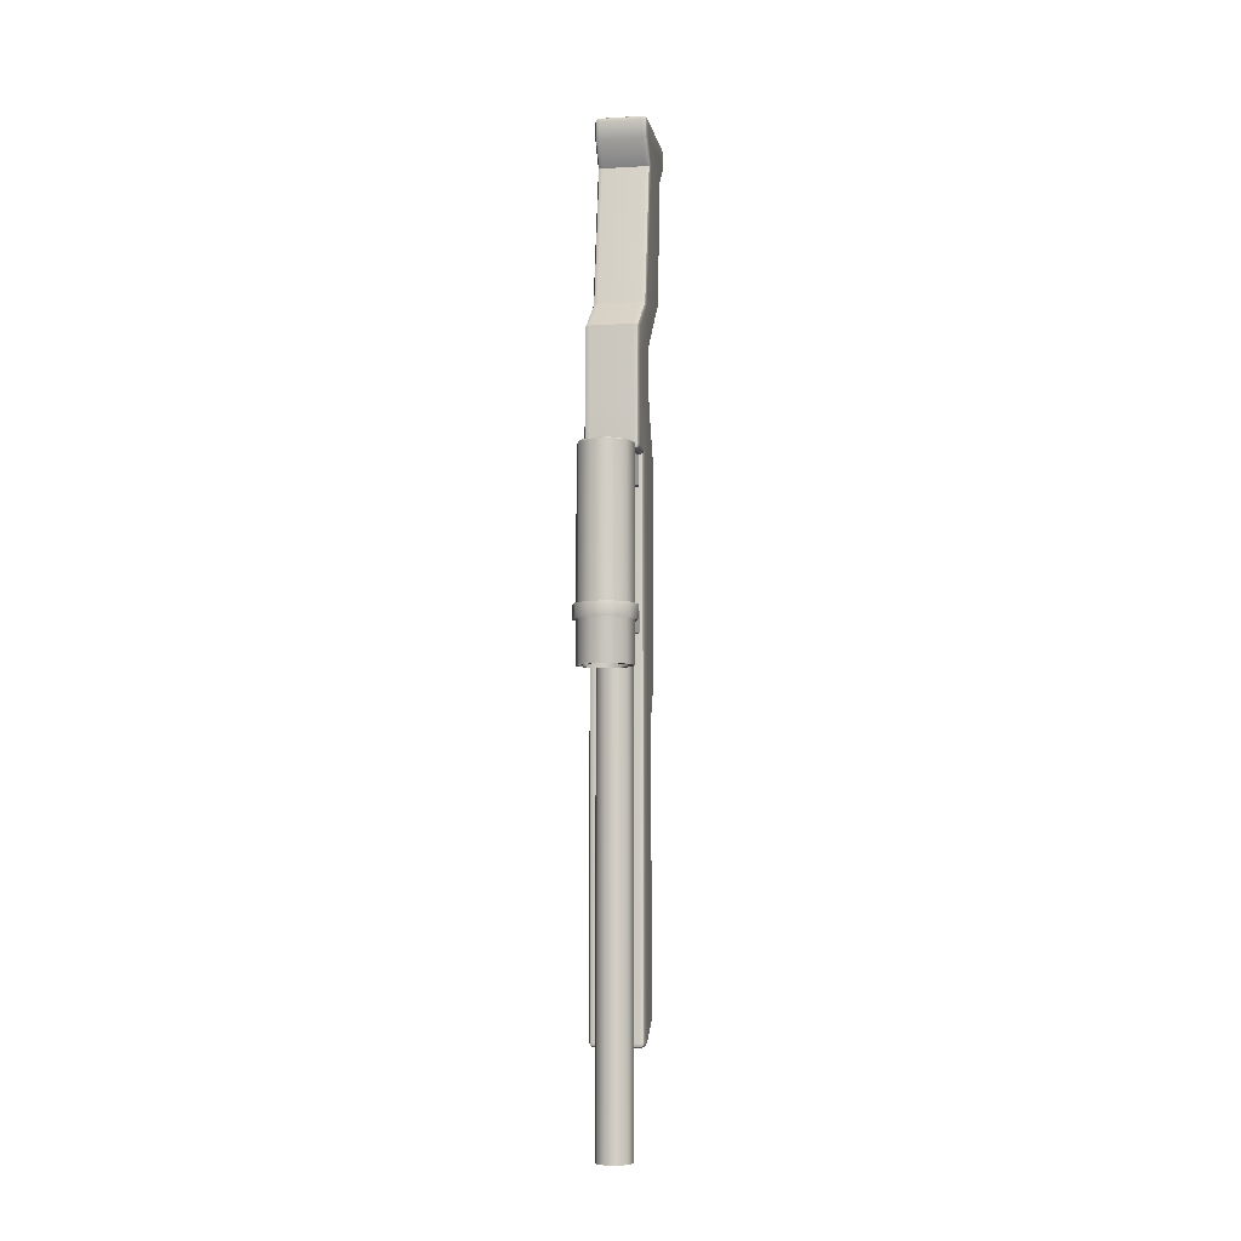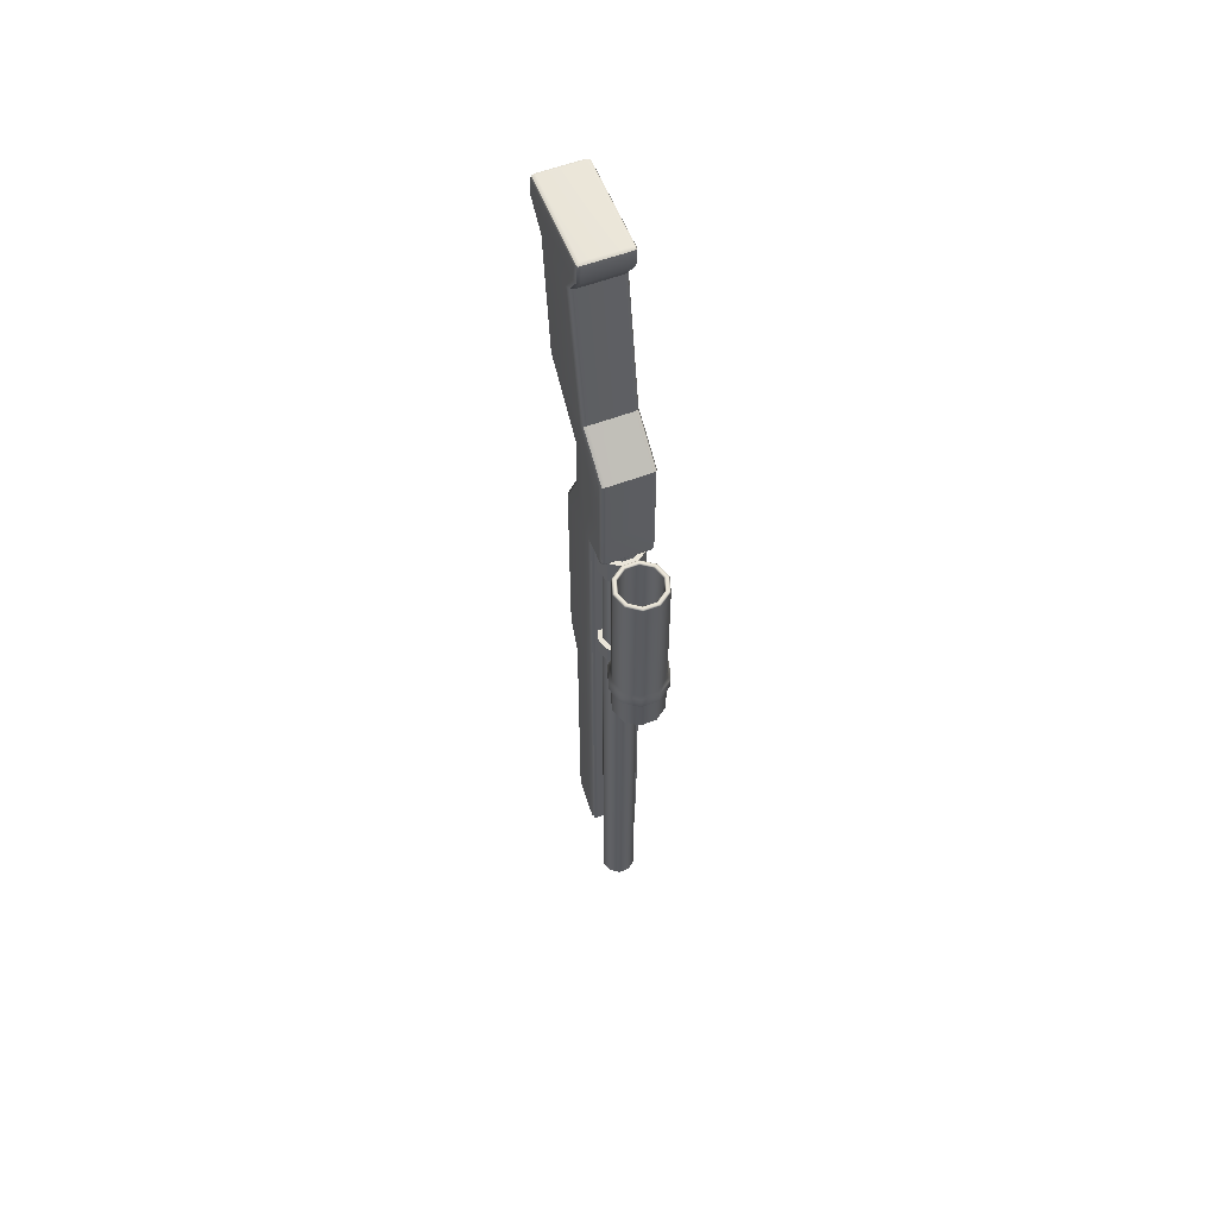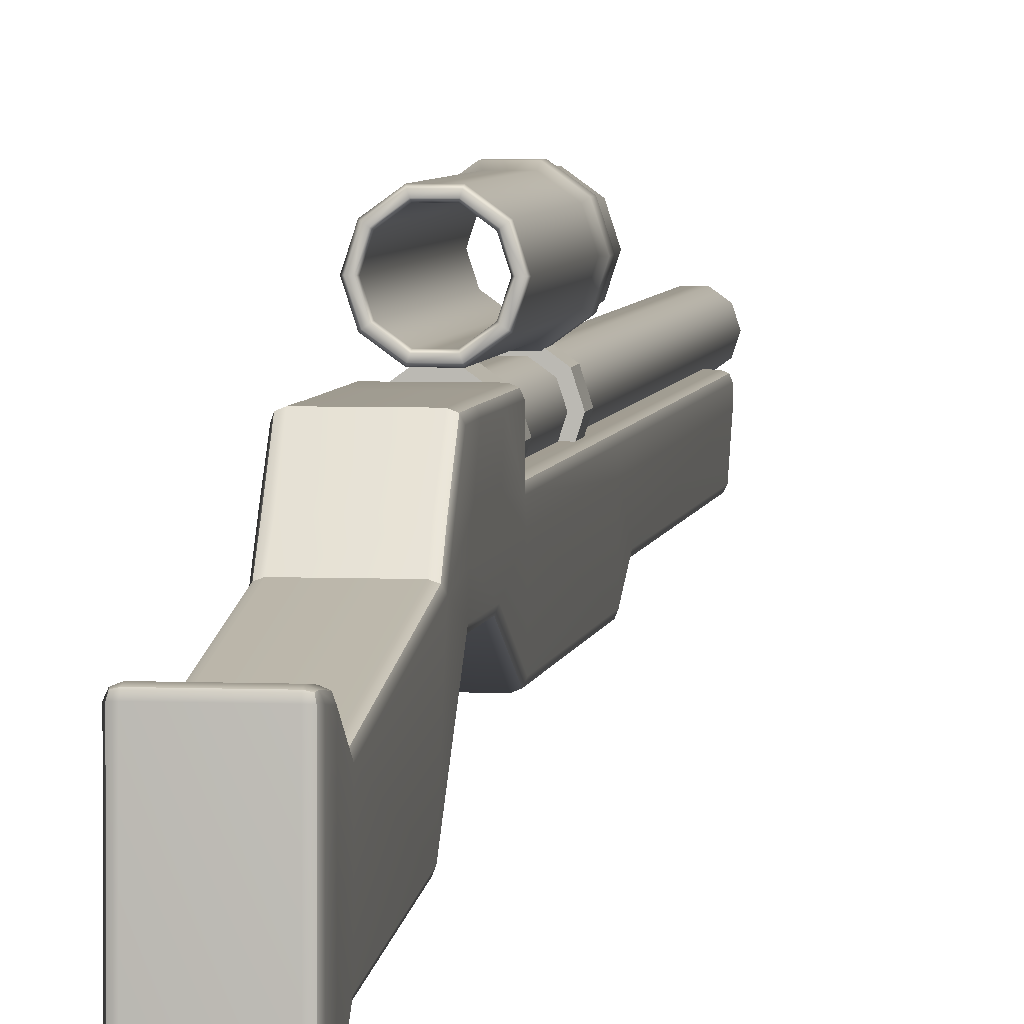
<metadata>
{"format":"obj","ext":"obj","renderer":"f3d","projection":"perspective","resolution":1024,"background":"white","views":[{"elev":-6.9,"azim":-170.1,"up":"+Z"},{"elev":57.7,"azim":158.7,"up":"+Z"},{"elev":4.5,"azim":8.1,"up":"+Y"}]}
</metadata>
<code>
g default
v -0.1939 7.057 32.32
v 0.1939 7.057 32.32
v -0.1939 8.686 34.01
v 0.1939 8.686 34.01
v -0.1939 9.956 34.01
v 0.1939 9.956 34.01
v -0.1939 9.926 32.51
v 0.1939 9.926 32.51
v -0.1939 8.491 32.53
v 0.1939 8.491 32.53
v -0.1939 7.057 31.3
v 0.1939 7.057 31.3
v -0.1939 7.809 33.38
v 0.1939 7.809 33.38
v 0.1939 7.801 32.07
v -0.1939 7.801 32.07
v 2.018 18.34 6.225
v 1.633 19.52 6.225
v 0.6237 20.26 6.225
v -0.6237 20.26 6.225
v -1.633 19.52 6.225
v -2.018 18.34 6.225
v -1.633 17.15 6.225
v -0.6237 16.42 6.225
v 0.6237 16.42 6.225
v 1.633 17.15 6.225
v 2.54 18.34 6.225
v 2.055 19.83 6.225
v 0.7849 20.75 6.225
v -0.7849 20.75 6.225
v -2.055 19.83 6.225
v -2.54 18.34 6.225
v -2.055 16.85 6.225
v -0.7849 15.92 6.225
v 0.7849 15.92 6.225
v 2.055 16.85 6.225
v 2.54 18.34 10.09
v 2.055 16.85 10.09
v 0.7849 15.92 10.09
v -0.7849 15.92 10.09
v -2.055 16.85 10.09
v -2.54 18.34 10.09
v -2.055 19.83 10.09
v -0.7849 20.75 10.09
v 0.7849 20.75 10.09
v 2.055 19.83 10.09
v 2.54 18.34 11.39
v 2.055 16.85 11.39
v 0.7849 15.92 11.39
v -0.7849 15.92 11.39
v -2.055 16.85 11.39
v -2.54 18.34 11.39
v -2.055 19.83 11.39
v -0.7849 20.75 11.39
v 0.7849 20.75 11.39
v 2.055 19.83 11.39
v 2.018 18.34 25.21
v 2.149 18.34 25.33
v 1.633 19.52 25.21
v 1.738 19.6 25.33
v 0.6237 20.26 25.21
v 0.664 20.38 25.33
v -0.6237 20.26 25.21
v -0.664 20.38 25.33
v -1.633 19.52 25.21
v -1.738 19.6 25.33
v -2.018 18.34 25.21
v -2.149 18.34 25.33
v -1.633 17.15 25.21
v -1.738 17.08 25.33
v -0.6237 16.42 25.21
v -0.664 16.29 25.33
v 0.6237 16.42 25.21
v 0.664 16.29 25.33
v 1.633 17.15 25.21
v 1.738 17.08 25.33
v 2.41 18.34 25.33
v 2.54 18.34 25.21
v 1.949 19.75 25.33
v 2.055 19.83 25.21
v 0.7446 20.63 25.33
v 0.7849 20.75 25.21
v -0.7446 20.63 25.33
v -0.7849 20.75 25.21
v -1.949 19.75 25.33
v -2.055 19.83 25.21
v -2.41 18.34 25.33
v -2.54 18.34 25.21
v -1.949 16.92 25.33
v -2.055 16.85 25.21
v -0.7446 16.05 25.33
v -0.7849 15.92 25.21
v 0.7446 16.05 25.33
v 0.7849 15.92 25.21
v 1.949 16.92 25.33
v 2.055 16.85 25.21
v 2.855 18.34 11.39
v 2.31 16.66 11.39
v 2.31 16.66 10.09
v 2.855 18.34 10.09
v 0.8824 15.62 11.39
v 0.8824 15.62 10.09
v -0.8824 15.62 11.39
v -0.8824 15.62 10.09
v -2.31 16.66 11.39
v -2.31 16.66 10.09
v -2.855 18.34 11.39
v -2.855 18.34 10.09
v -2.31 20.02 11.39
v -2.31 20.02 10.09
v -0.8824 21.05 11.39
v -0.8824 21.05 10.09
v 0.8824 21.05 11.39
v 0.8824 21.05 10.09
v 2.31 20.02 11.39
v 2.31 20.02 10.09
v 2.438 11.61 25.26
v -2.438 11.61 25.26
v -2.438 13.06 34.76
v 2.438 13.06 34.76
v 2.438 11.61 35.57
v -2.438 11.61 35.57
v 2.438 11.61 30.39
v 2.438 13.06 29.98
v -2.438 13.06 29.98
v -2.438 11.61 30.39
v -2.438 11.61 5.772
v 2.438 11.61 5.772
v -2.438 11.61 2.531
v 2.438 11.61 2.531
v -2.309 12.93 -25.43
v -1.995 13.06 -25.43
v -1.995 12.93 -25.74
v -1.995 12.62 -25.87
v -2.309 12.62 -25.74
v -2.438 12.62 -25.43
v 2.309 12.93 -25.43
v 2.438 12.62 -25.43
v 2.309 12.62 -25.74
v 1.995 12.62 -25.87
v 1.995 12.93 -25.74
v 1.995 13.06 -25.43
v -1.995 11.61 39.41
v -2.309 11.5 39.34
v -2.438 11.21 39.16
v -2.438 13.06 37.81
v -2.295 13.06 38.15
v -1.947 13.06 38.3
v 2.438 11.21 39.16
v 2.309 11.5 39.34
v 1.995 11.61 39.41
v 1.947 13.06 38.3
v 2.295 13.06 38.15
v 2.438 13.06 37.81
v -2.438 11.75 -25.43
v -2.309 11.65 -25.74
v -1.995 11.61 -25.87
v 1.995 11.61 -25.87
v 2.309 11.65 -25.74
v 2.438 11.75 -25.43
v -1.995 13.06 25.26
v -2.309 12.93 25.38
v -2.438 12.62 25.7
v -1.995 13.06 5.772
v -2.309 12.93 5.772
v -2.438 12.62 5.772
v 1.995 13.06 25.26
v 2.309 12.93 25.38
v 2.438 12.62 25.7
v 2.438 12.62 5.772
v 2.309 12.93 5.772
v 1.995 13.06 5.772
v -2.438 15.13 36.15
v -2.309 15.44 36.3
v -1.995 15.57 36.37
v 1.995 15.57 36.37
v 2.309 15.44 36.3
v 2.438 15.13 36.15
v 2.309 15.44 25.7
v 2.438 15.13 25.7
v 2.309 15.13 25.38
v 1.995 15.13 25.26
v 1.996 15.44 25.38
v 1.995 15.57 25.7
v 1.966 15.57 33.35
v 2.3 15.45 33.42
v 2.438 15.16 33.59
v -2.309 15.44 25.7
v -1.995 15.57 25.7
v -1.996 15.44 25.38
v -1.995 15.13 25.26
v -2.309 15.13 25.38
v -2.438 15.13 25.7
v -2.438 15.16 33.59
v -2.3 15.45 33.42
v -1.966 15.57 33.35
v -2.31 8.986 -23.67
v -2.438 9.275 -23.79
v -2.31 9.212 -24.1
v -1.99 9.148 -24.22
v -1.99 8.928 -23.98
v -1.99 8.849 -23.66
v 2.31 8.986 -23.67
v 1.99 8.849 -23.66
v 1.987 8.929 -23.98
v 1.985 9.151 -24.22
v 2.308 9.214 -24.1
v 2.438 9.275 -23.79
v 1.995 8.843 2.531
v 2.309 8.973 2.56
v 2.438 9.286 2.629
v -2.438 9.286 2.629
v -2.309 8.973 2.56
v -1.995 8.843 2.531
v 2.438 7.789 25.16
v 2.309 7.476 25.23
v 1.995 7.346 25.26
v 1.995 9.752 30.39
v 2.309 9.882 30.36
v 2.438 10.2 30.29
v -1.995 7.346 25.26
v -2.309 7.476 25.23
v -2.438 7.789 25.16
v -2.438 10.2 30.29
v -2.309 9.882 30.36
v -1.995 9.752 30.39
v -1.987 15.57 29.28
v -2.306 15.44 29.32
v -2.438 15.14 29.4
v 2.438 15.14 29.4
v 2.306 15.44 29.32
v 1.987 15.57 29.28
v 1.995 4.451 40.69
v 2.309 4.575 40.75
v 2.438 4.875 40.9
v 2.438 10.2 35.76
v 2.309 9.882 35.63
v 1.995 9.752 35.57
v -2.438 4.875 40.9
v -2.309 4.575 40.75
v -1.995 4.451 40.69
v -1.995 9.752 35.57
v -2.309 9.882 35.63
v -2.438 10.2 35.76
v -1.995 7.346 5.772
v -2.309 7.476 5.801
v -2.438 7.789 5.87
v 2.438 7.789 5.87
v 2.309 7.476 5.801
v 1.995 7.346 5.772
v 2.438 12.62 2.531
v 2.309 12.93 2.531
v 1.995 13.06 2.531
v -1.995 13.06 2.531
v -2.309 12.93 2.531
v -2.438 12.62 2.531
v -1.995 9.189 52.72
v -2.309 9.051 52.74
v -2.438 8.72 52.82
v 2.438 8.72 52.82
v 2.309 9.051 52.74
v 1.995 9.189 52.72
v -2.438 3.604 53.01
v -2.309 3.304 52.86
v -1.995 3.18 52.8
v 1.995 3.18 52.8
v 2.309 3.304 52.86
v 2.438 3.604 53.01
v -1.995 10.68 54.89
v -2.309 10.55 54.94
v -2.438 10.25 55.05
v 2.438 10.25 55.05
v 2.309 10.55 54.94
v 1.995 10.68 54.89
v -2.438 1.402 55.14
v -2.309 1.073 55.02
v -1.995 0.9365 54.97
v 1.995 0.9365 54.97
v 2.309 1.073 55.02
v 2.438 1.402 55.14
v -2.309 10.46 56.86
v -1.995 10.48 56.99
v -1.981 10.77 56.85
v -1.969 10.87 56.52
v -2.301 10.74 56.53
v -2.438 10.43 56.55
v 2.309 10.46 56.86
v 2.438 10.43 56.55
v 2.309 10.74 56.55
v 1.995 10.87 56.55
v 1.995 10.77 56.86
v 1.995 10.48 56.99
v -2.019 1.288 56.95
v -2.017 1.603 57.07
v -2.315 1.599 56.94
v -2.438 1.575 56.63
v -2.315 1.262 56.64
v -2.017 1.133 56.65
v 2.309 1.611 56.94
v 1.995 1.625 57.07
v 2.008 1.294 56.95
v 2.017 1.133 56.65
v 2.315 1.262 56.64
v 2.438 1.575 56.63
v -2.251 12.87 -25.69
v 2.251 12.87 -25.69
v 2.251 15.38 25.44
v -2.251 15.38 25.44
v -2.252 9.005 -23.94
v 2.251 9.005 -23.94
v -2.245 10.71 56.79
v 2.251 10.71 56.8
v -2.261 1.342 56.89
v 2.256 1.347 56.89
v 1.743 15.17 9.44
v 0.6657 15.95 9.44
v -0.6657 15.95 9.44
v -1.743 15.17 9.44
v -2.154 13.9 9.44
v -1.743 12.64 9.44
v -0.6657 11.86 9.44
v 0.6657 11.86 9.44
v 1.743 12.64 9.44
v 2.154 13.9 9.44
v 1.743 15.17 11.33
v 0.6657 15.95 11.33
v -0.6657 15.95 11.33
v -1.743 15.17 11.33
v -2.154 13.9 11.33
v -1.743 12.64 11.33
v -0.6657 11.86 11.33
v 0.6657 11.86 11.33
v 1.743 12.64 11.33
v 2.154 13.9 11.33
v -0 13.9 9.44
v -0 13.9 11.33
v 1.743 15.17 22.34
v 0.6657 15.95 22.34
v -0.6657 15.95 22.34
v -1.743 15.17 22.34
v -2.154 13.9 22.34
v -1.743 12.64 22.34
v -0.6657 11.86 22.34
v 0.6657 11.86 22.34
v 1.743 12.64 22.34
v 2.154 13.9 22.34
v 1.743 15.17 25.05
v 0.6657 15.95 25.05
v -0.6657 15.95 25.05
v -1.743 15.17 25.05
v -2.154 13.9 25.05
v -1.743 12.64 25.05
v -0.6657 11.86 25.05
v 0.6657 11.86 25.05
v 1.743 12.64 25.05
v 2.154 13.9 25.05
v -0 13.9 22.34
v -0 13.9 25.05
v 1.339 14.88 -35.25
v 0.5114 15.48 -35.25
v -0.5114 15.48 -35.25
v -1.339 14.88 -35.25
v -1.655 13.9 -35.25
v -1.339 12.93 -35.25
v -0.5114 12.33 -35.25
v 0.5114 12.33 -35.25
v 1.339 12.93 -35.25
v 1.655 13.9 -35.25
v 1.339 14.88 26.08
v 0.5114 15.48 26.08
v -0.5114 15.48 26.08
v -1.339 14.88 26.08
v -1.655 13.9 26.08
v -1.339 12.93 26.08
v -0.5114 12.33 26.08
v 0.5114 12.33 26.08
v 1.339 12.93 26.08
v 1.655 13.9 26.08
v 0.9134 14.57 -35.25
v 0.3489 14.98 -35.25
v -0.3489 14.98 -35.25
v -0.9134 14.57 -35.25
v -1.129 13.9 -35.25
v -0.9134 13.24 -35.25
v -0.3489 12.83 -35.25
v 0.3489 12.83 -35.25
v 0.9134 13.24 -35.25
v 1.129 13.9 -35.25
v 0.9134 14.57 26.08
v 0.3489 14.98 26.08
v -0.3489 14.98 26.08
v -0.9134 14.57 26.08
v -1.129 13.9 26.08
v -0.9134 13.24 26.08
v -0.3489 12.83 26.08
v 0.3489 12.83 26.08
v 0.9134 13.24 26.08
v 1.129 13.9 26.08
g pCube4
f 13 14 4 3
f 3 4 6 5
f 5 6 8 7
f 7 8 10 9
f 9 10 15 16
f 11 12 2 1
f 14 15 10 4
f 4 10 8 6
f 16 13 3 9
f 9 3 5 7
f 1 2 14 13
f 2 12 15 14
f 16 15 12 11
f 11 1 13 16
f 46 37 27 28
f 45 46 28 29
f 44 45 29 30
f 43 44 30 31
f 42 43 31 32
f 41 42 32 33
f 40 41 33 34
f 39 40 34 35
f 38 39 35 36
f 37 38 36 27
f 28 27 17 18
f 29 28 18 19
f 30 29 19 20
f 31 30 20 21
f 32 31 21 22
f 33 32 22 23
f 34 33 23 24
f 35 34 24 25
f 36 35 25 26
f 27 36 26 17
f 97 98 99 100
f 98 101 102 99
f 101 103 104 102
f 103 105 106 104
f 105 107 108 106
f 107 109 110 108
f 109 111 112 110
f 111 113 114 112
f 113 115 116 114
f 115 97 100 116
f 57 58 60 59
f 58 57 75 76
f 59 60 62 61
f 61 62 64 63
f 63 64 66 65
f 65 66 68 67
f 67 68 70 69
f 69 70 72 71
f 71 72 74 73
f 73 74 76 75
f 77 78 80 79
f 78 77 95 96
f 79 80 82 81
f 81 82 84 83
f 83 84 86 85
f 85 86 88 87
f 87 88 90 89
f 89 90 92 91
f 91 92 94 93
f 93 94 96 95
f 18 17 57 59
f 19 18 59 61
f 20 19 61 63
f 21 20 63 65
f 22 21 65 67
f 23 22 67 69
f 24 23 69 71
f 25 24 71 73
f 26 25 73 75
f 17 26 75 57
f 60 58 77 79
f 62 60 79 81
f 64 62 81 83
f 66 64 83 85
f 68 66 85 87
f 70 68 87 89
f 72 70 89 91
f 74 72 91 93
f 76 74 93 95
f 58 76 95 77
f 78 96 48 47
f 96 94 49 48
f 94 92 50 49
f 92 90 51 50
f 90 88 52 51
f 88 86 53 52
f 86 84 54 53
f 84 82 55 54
f 82 80 56 55
f 80 78 47 56
f 47 48 98 97
f 38 37 100 99
f 48 49 101 98
f 39 38 99 102
f 49 50 103 101
f 40 39 102 104
f 50 51 105 103
f 41 40 104 106
f 51 52 107 105
f 42 41 106 108
f 52 53 109 107
f 43 42 108 110
f 53 54 111 109
f 44 43 110 112
f 54 55 113 111
f 45 44 112 114
f 55 56 115 113
f 46 45 114 116
f 56 47 97 115
f 37 46 116 100
f 120 121 123 124
f 125 126 122 119
f 132 131 255 254
f 131 136 256 255
f 134 133 141 140
f 133 132 142 141
f 136 135 156 155
f 135 134 157 156
f 138 137 252 251
f 137 142 253 252
f 140 139 159 158
f 139 138 160 159
f 145 144 147 146
f 144 143 148 147
f 151 150 153 152
f 150 149 154 153
f 169 168 181 180
f 168 167 182 181
f 180 179 231 230
f 179 184 232 231
f 184 183 190 189
f 183 182 191 190
f 189 188 228 227
f 188 193 229 228
f 198 197 213 212
f 197 202 214 213
f 202 201 205 204
f 201 200 206 205
f 204 203 210 209
f 203 208 211 210
f 217 216 219 218
f 216 215 220 219
f 223 222 225 224
f 222 221 226 225
f 235 234 237 236
f 234 233 238 237
f 241 240 243 242
f 240 239 244 243
f 282 281 295 294
f 281 286 296 295
f 284 283 291 290
f 283 282 292 291
f 288 287 299 304
f 287 292 300 299
f 294 293 301 300
f 293 298 302 301
f 143 151 152 148
f 161 167 172 164
f 134 140 158 157
f 245 250 217 221
f 169 117 128 170
f 166 127 118 163
f 196 185 232 227
f 226 218 238 242
f 148 152 176 175
f 187 120 124 230
f 167 161 191 182
f 229 125 119 194
f 157 158 206 200
f 248 128 117 215
f 118 127 247 223
f 220 123 121 236
f 292 282 294 300
f 244 122 126 224
f 194 119 146 173
f 175 176 185 196
f 154 120 187 178
f 149 121 120 154
f 236 121 149 235
f 242 238 233 241
f 145 122 244 239
f 119 122 145 146
f 124 123 117 169
f 230 124 169 180
f 227 232 184 189
f 163 125 229 193
f 163 118 126 125
f 224 126 118 223
f 221 217 218 226
f 117 123 220 215
f 247 127 129 212
f 214 209 250 245
f 211 130 128 248
f 170 128 130 251
f 164 172 253 254
f 256 129 127 166
f 212 129 155 198
f 202 204 209 214
f 160 130 211 208
f 251 130 160 138
f 254 253 142 132
f 155 129 256 136
f 151 143 257 262
f 145 239 263 259
f 241 233 266 265
f 235 149 260 268
f 262 257 269 274
f 259 263 275 271
f 265 266 278 277
f 268 260 272 280
f 274 269 284 290
f 271 275 296 286
f 277 278 302 298
f 280 272 288 304
f 143 144 258 257
f 144 145 259 258
f 146 147 174 173
f 147 148 175 174
f 149 150 261 260
f 150 151 262 261
f 152 153 177 176
f 153 154 178 177
f 155 156 199 198
f 156 157 200 199
f 158 159 207 206
f 159 160 208 207
f 161 162 192 191
f 162 163 193 192
f 163 162 165 166
f 162 161 164 165
f 167 168 171 172
f 168 169 170 171
f 173 174 195 194
f 174 175 196 195
f 176 177 186 185
f 177 178 187 186
f 215 216 249 248
f 216 217 250 249
f 221 222 246 245
f 222 223 247 246
f 194 195 228 229
f 195 196 227 228
f 185 186 231 232
f 186 187 230 231
f 233 234 267 266
f 234 235 268 267
f 218 219 237 238
f 219 220 236 237
f 239 240 264 263
f 240 241 265 264
f 224 225 243 244
f 225 226 242 243
f 212 213 246 247
f 213 214 245 246
f 209 210 249 250
f 210 211 248 249
f 172 171 252 253
f 171 170 251 252
f 166 165 255 256
f 165 164 254 255
f 257 258 270 269
f 258 259 271 270
f 260 261 273 272
f 261 262 274 273
f 263 264 276 275
f 264 265 277 276
f 266 267 279 278
f 267 268 280 279
f 269 270 285 284
f 270 271 286 285
f 272 273 289 288
f 273 274 290 289
f 275 276 297 296
f 276 277 298 297
f 278 279 303 302
f 279 280 304 303
f 135 136 131 305
f 131 132 133 305
f 133 134 135 305
f 141 142 137 306
f 137 138 139 306
f 139 140 141 306
f 183 184 179 307
f 179 180 181 307
f 181 182 183 307
f 192 193 188 308
f 188 189 190 308
f 190 191 192 308
f 201 202 197 309
f 197 198 199 309
f 199 200 201 309
f 207 208 203 310
f 203 204 205 310
f 205 206 207 310
f 285 286 281 311
f 281 282 283 311
f 283 284 285 311
f 291 292 287 312
f 287 288 289 312
f 289 290 291 312
f 297 298 293 313
f 293 294 295 313
f 295 296 297 313
f 303 304 299 314
f 299 300 301 314
f 301 302 303 314
f 315 316 326 325
f 316 317 327 326
f 317 318 328 327
f 318 319 329 328
f 319 320 330 329
f 320 321 331 330
f 321 322 332 331
f 322 323 333 332
f 323 324 334 333
f 324 315 325 334
f 316 315 335
f 317 316 335
f 318 317 335
f 319 318 335
f 320 319 335
f 321 320 335
f 322 321 335
f 323 322 335
f 324 323 335
f 315 324 335
f 325 326 336
f 326 327 336
f 327 328 336
f 328 329 336
f 329 330 336
f 330 331 336
f 331 332 336
f 332 333 336
f 333 334 336
f 334 325 336
f 337 338 348 347
f 338 339 349 348
f 339 340 350 349
f 340 341 351 350
f 341 342 352 351
f 342 343 353 352
f 343 344 354 353
f 344 345 355 354
f 345 346 356 355
f 346 337 347 356
f 338 337 357
f 339 338 357
f 340 339 357
f 341 340 357
f 342 341 357
f 343 342 357
f 344 343 357
f 345 344 357
f 346 345 357
f 337 346 357
f 347 348 358
f 348 349 358
f 349 350 358
f 350 351 358
f 351 352 358
f 352 353 358
f 353 354 358
f 354 355 358
f 355 356 358
f 356 347 358
f 359 360 370 369
f 360 361 371 370
f 361 362 372 371
f 362 363 373 372
f 363 364 374 373
f 364 365 375 374
f 365 366 376 375
f 366 367 377 376
f 367 368 378 377
f 368 359 369 378
f 360 359 379 380
f 361 360 380 381
f 362 361 381 382
f 363 362 382 383
f 364 363 383 384
f 365 364 384 385
f 366 365 385 386
f 367 366 386 387
f 368 367 387 388
f 359 368 388 379
f 369 370 390 389
f 370 371 391 390
f 371 372 392 391
f 372 373 393 392
f 373 374 394 393
f 374 375 395 394
f 375 376 396 395
f 376 377 397 396
f 377 378 398 397
f 378 369 389 398
f 380 379 395 396
f 379 388 394 395
f 388 387 393 394
f 387 386 392 393
f 386 385 391 392
f 385 384 390 391
f 384 383 389 390
f 383 382 398 389
f 382 381 397 398
f 381 380 396 397

</code>
